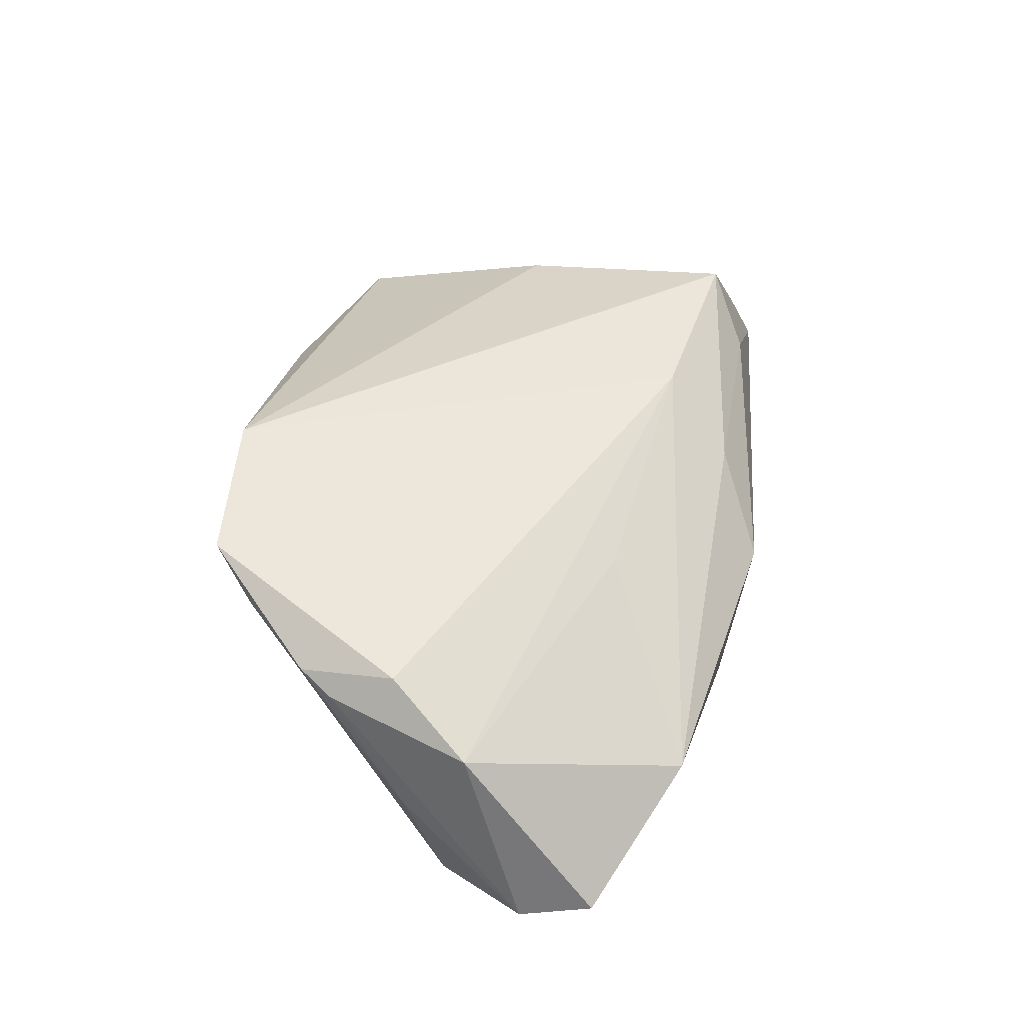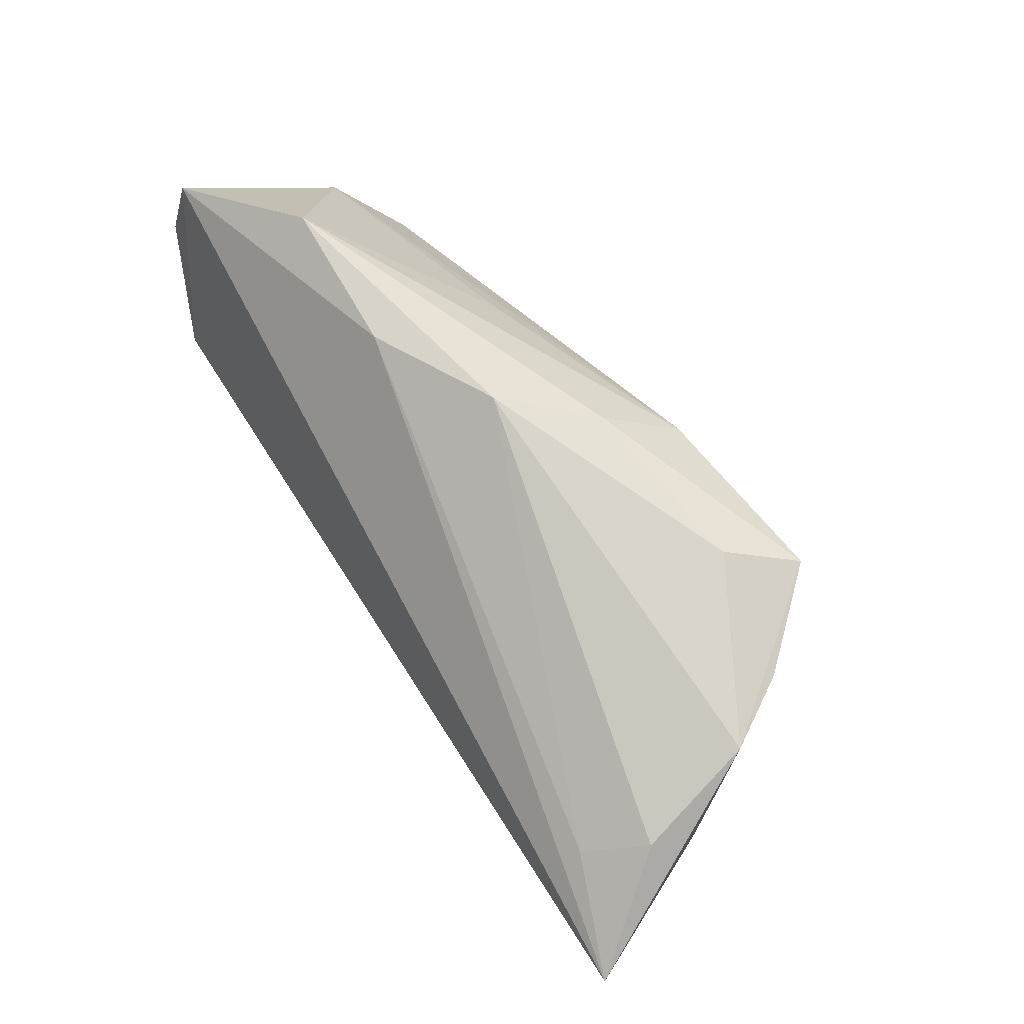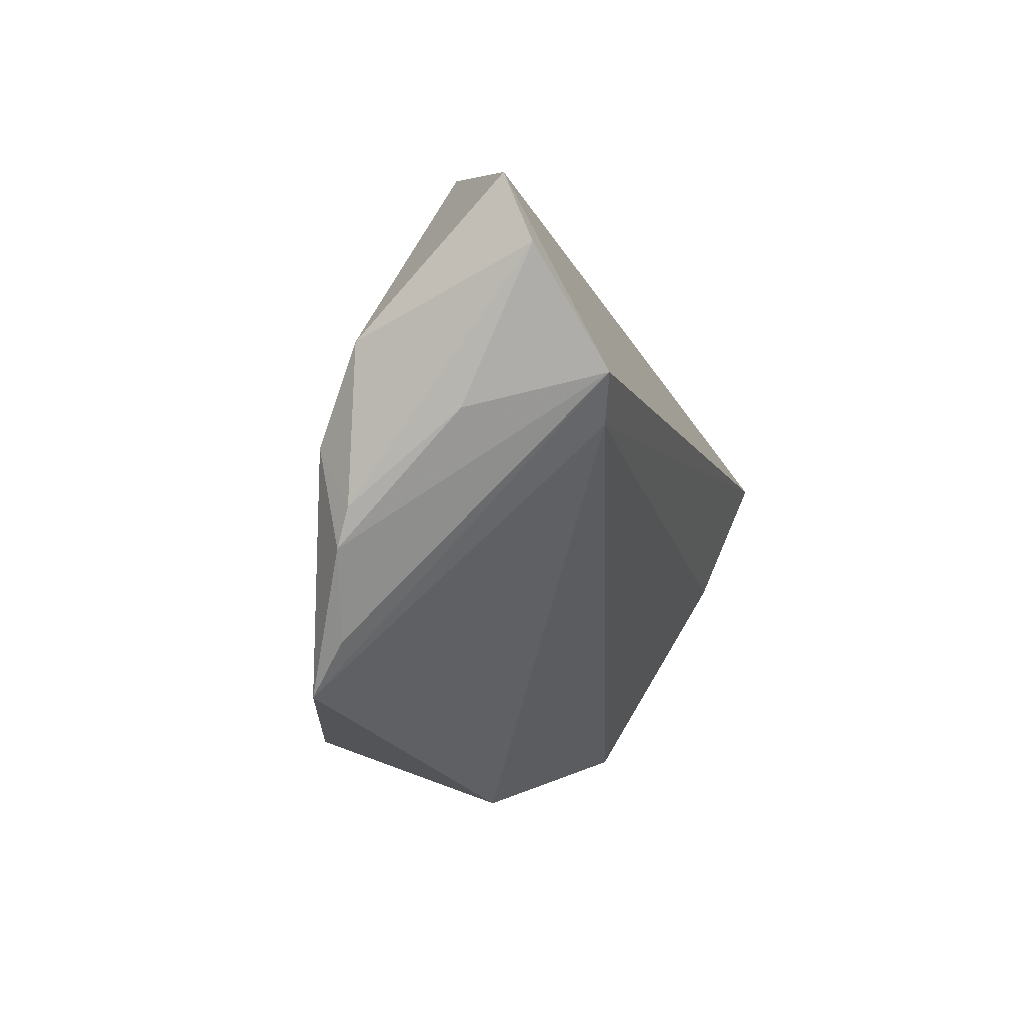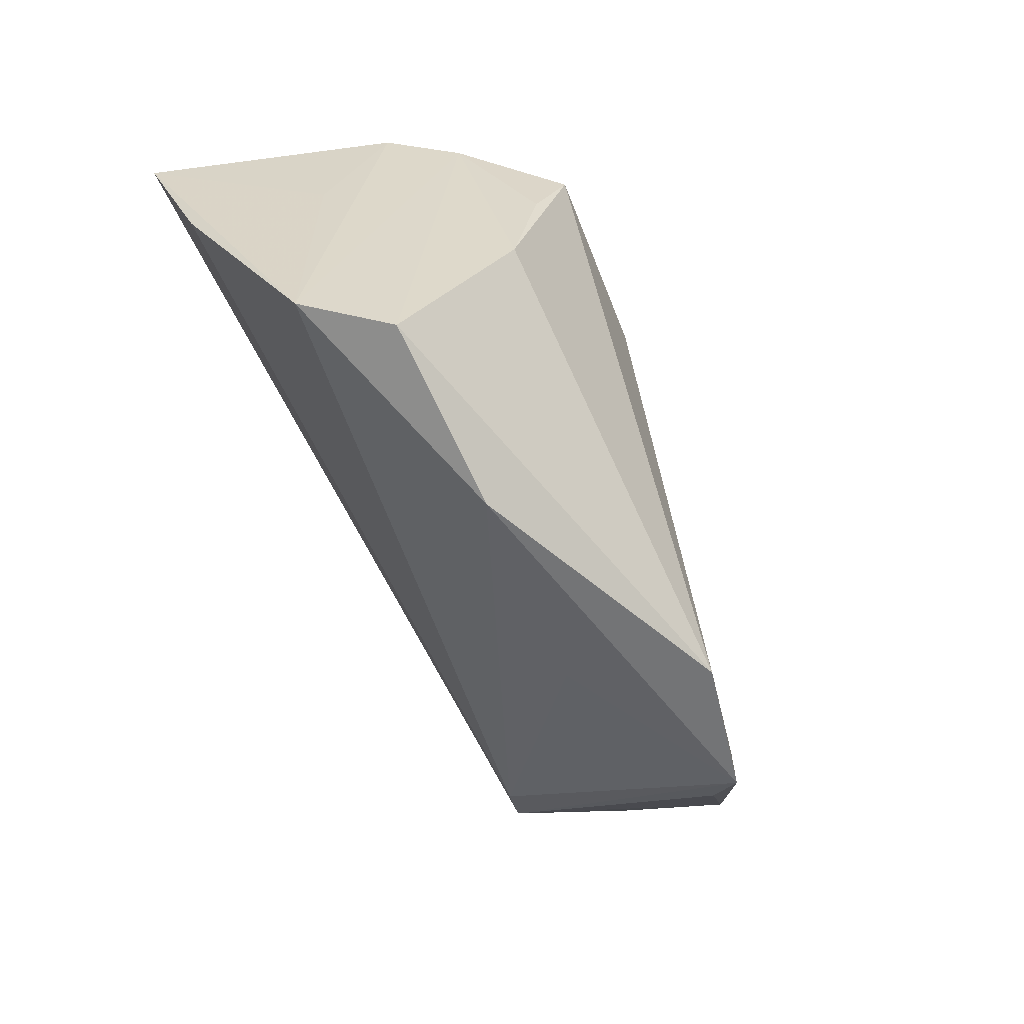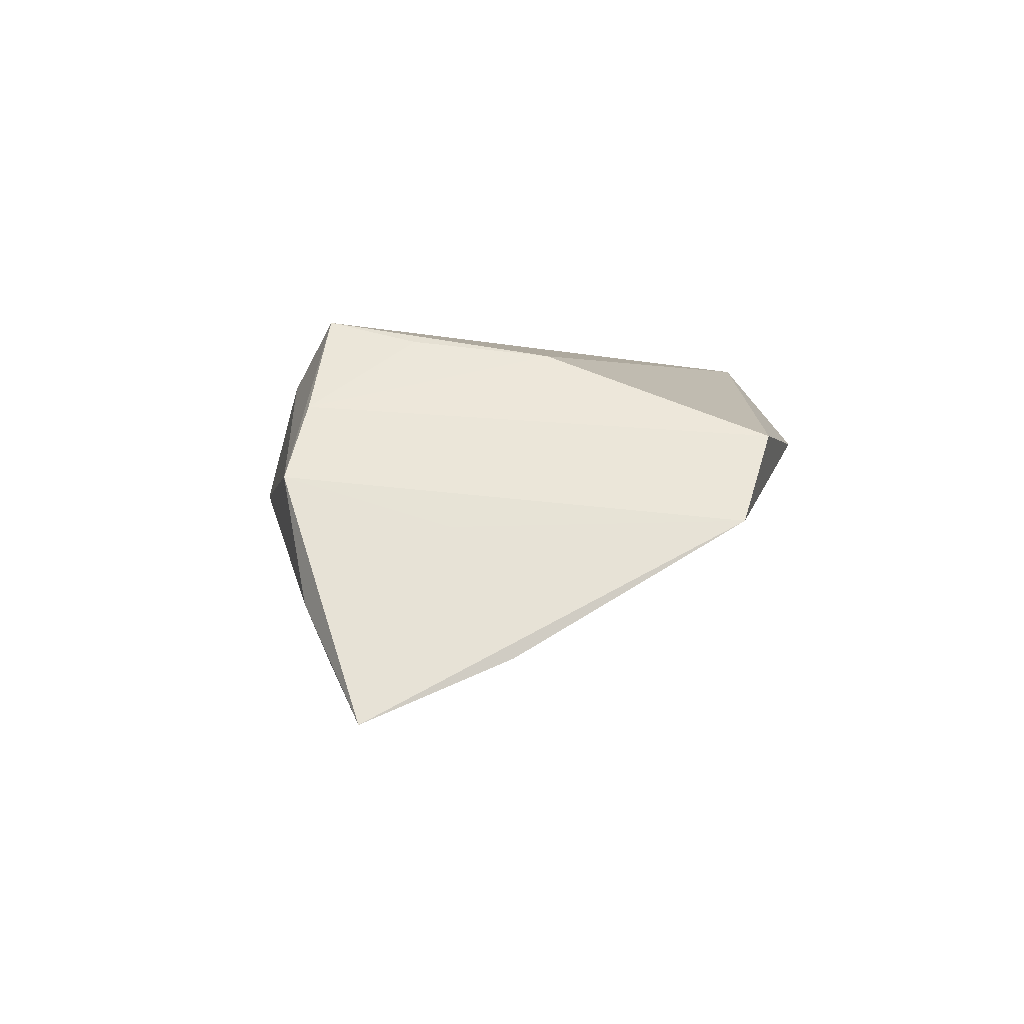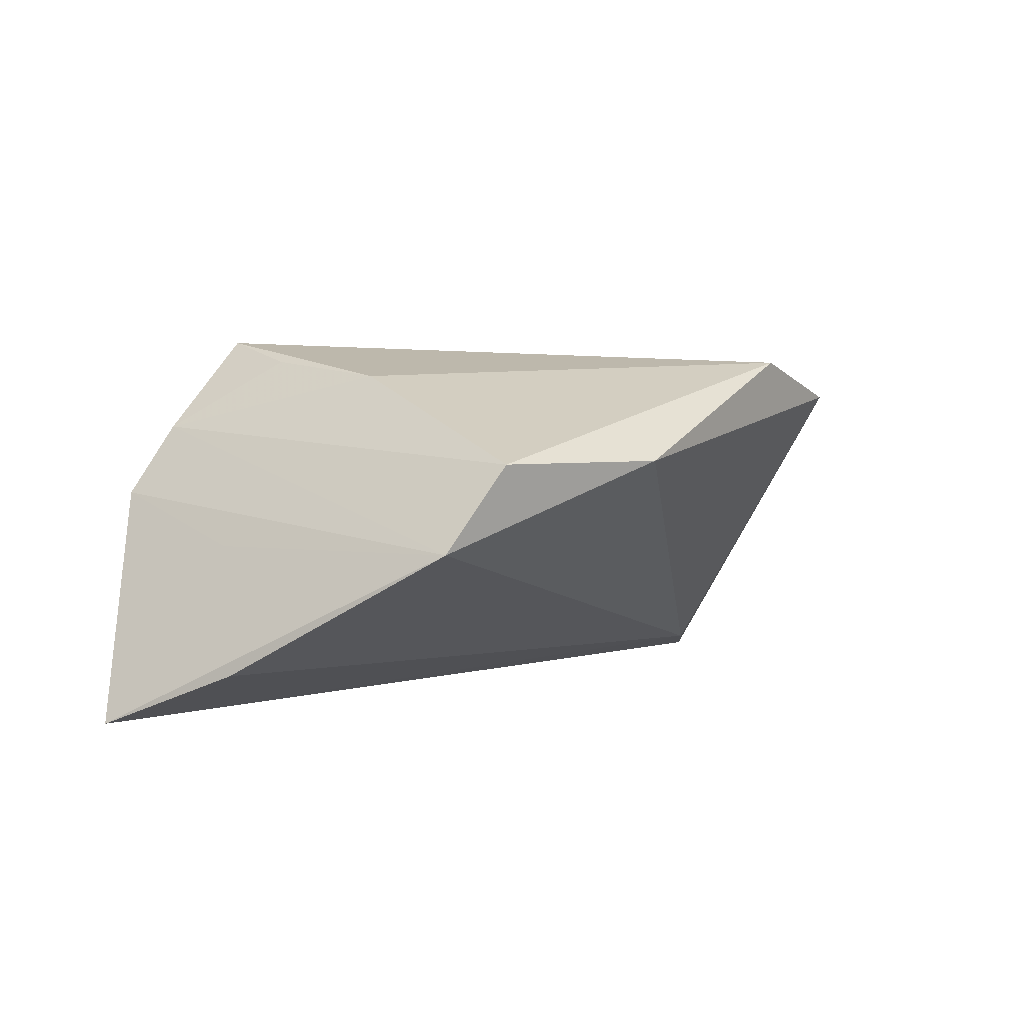
<metadata>
{"format":"obj","ext":"obj","renderer":"f3d","projection":"perspective","resolution":1024,"background":"white","views":[{"elev":39.8,"azim":96.4,"up":"+Z"},{"elev":79.5,"azim":-122.7,"up":"+Y"},{"elev":-22.9,"azim":105.3,"up":"+Y"},{"elev":-56.2,"azim":-61.3,"up":"+Y"},{"elev":-0.1,"azim":-97.0,"up":"+Z"},{"elev":4.1,"azim":-58.7,"up":"+Z"}]}
</metadata>
<code>
v -0.03385 -0.002988 0.02009
v -0.04354 -0.02988 0.009482
v -0.02726 0.02473 0.02473
v 0.04952 -0.007023 -0.02482
v 0.05682 -0.002713 0.004211
v -0.03756 0.02786 0.01311
v -0.05478 0.003943 -0.01747
v -0.04278 0.03094 0.004171
v 0.0151 -0.0385 0.02197
v 0.04298 -0.01065 -0.0227
v 0.05355 -0.01137 -0.007923
v 0.01184 -0.03122 0.00293
v -0.05758 0.02245 -0.02482
v -0.0467 0.02847 -0.01128
v 0.05002 -0.0208 0.006976
v 0.0383 -0.0334 0.01151
v 0.04596 0.02456 -0.004687
v 0.06148 0.004755 -0.01871
v -0.04984 -0.02525 -0.001217
v 0.026 0.02884 -0.005713
v 0.04748 -0.02497 0.009082
v 0.01022 0.03287 0.002288
v -0.0213 0.02915 0.01632
v -0.031 0.01403 0.02202
v 0.0247 0.01366 0.01175
v -0.04739 0.01087 -0.00196
v -0.04263 0.02523 -0.01887
v 0.06211 0.01422 -0.01541
v 0.04971 -0.01262 0.01094
v -0.003682 0.0195 0.02215
v -0.0212 -0.0385 0.009283
v 0.00161 0.02764 0.0132
v 0.03347 -0.0385 0.01681
f 28 4 13
f 18 4 28
f 7 19 13
f 11 4 18
f 20 28 13
f 17 28 20
f 5 28 17
f 18 28 5
f 13 19 26
f 19 7 10
f 13 4 10
f 10 7 13
f 10 4 33
f 33 12 10
f 33 4 16
f 13 26 8
f 8 26 19
f 17 20 22
f 9 30 3
f 4 11 21
f 21 16 4
f 33 16 21
f 33 9 31
f 31 9 2
f 31 12 33
f 31 2 19
f 19 10 31
f 31 10 12
f 3 8 6
f 19 2 6
f 6 8 19
f 23 8 3
f 23 22 8
f 13 8 14
f 8 22 14
f 5 30 29
f 33 21 29
f 29 9 33
f 30 9 29
f 25 5 17
f 17 30 25
f 25 30 5
f 3 30 32
f 32 23 3
f 22 23 32
f 17 22 32
f 32 30 17
f 1 9 3
f 2 9 1
f 1 6 2
f 15 11 18
f 15 21 11
f 18 5 15
f 5 29 15
f 15 29 21
f 27 22 20
f 27 14 22
f 27 20 13
f 13 14 27
f 3 6 24
f 24 1 3
f 6 1 24

</code>
